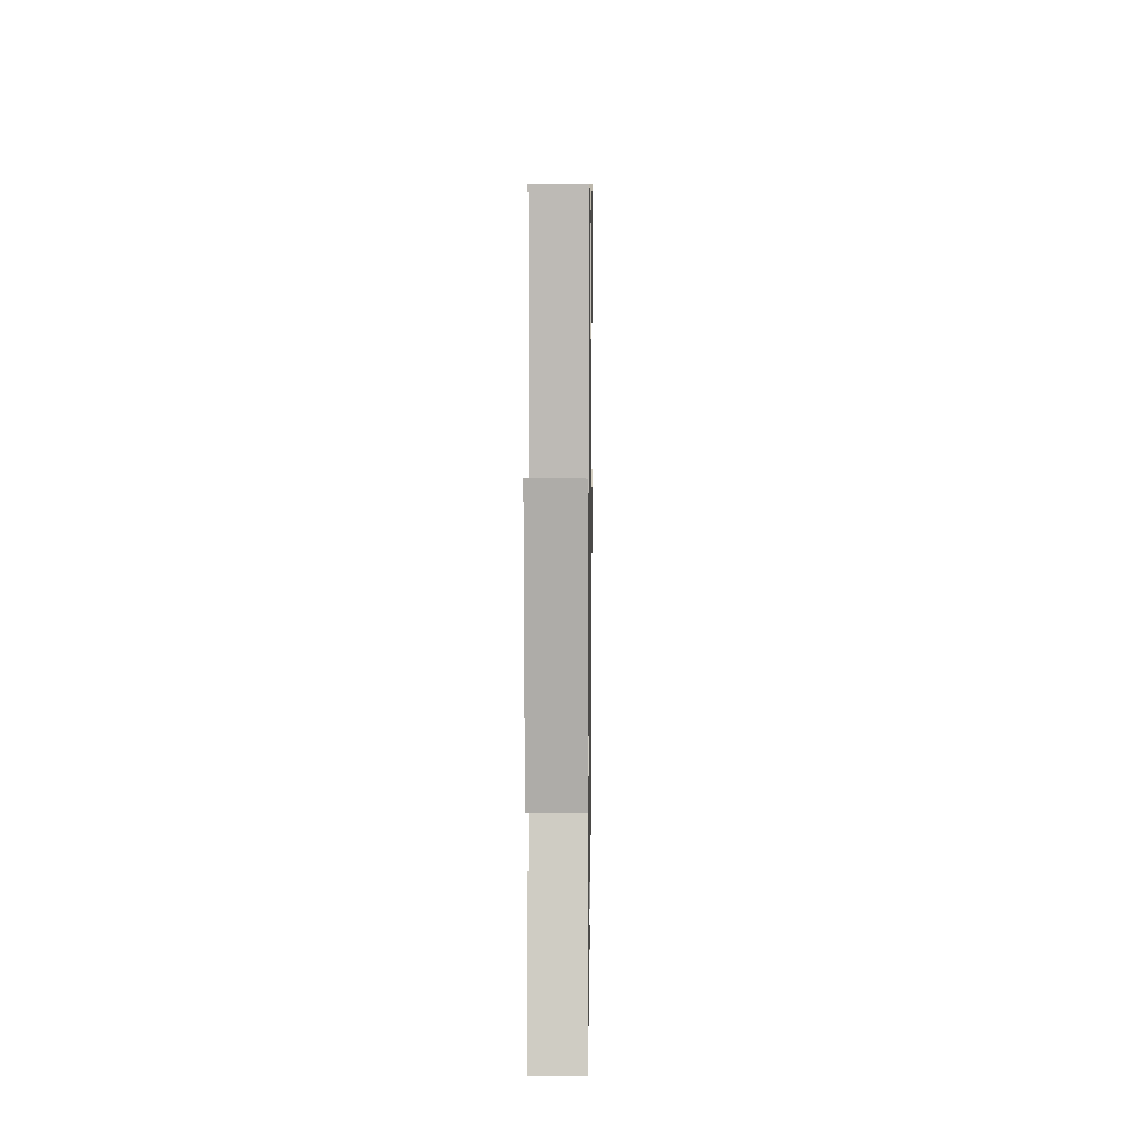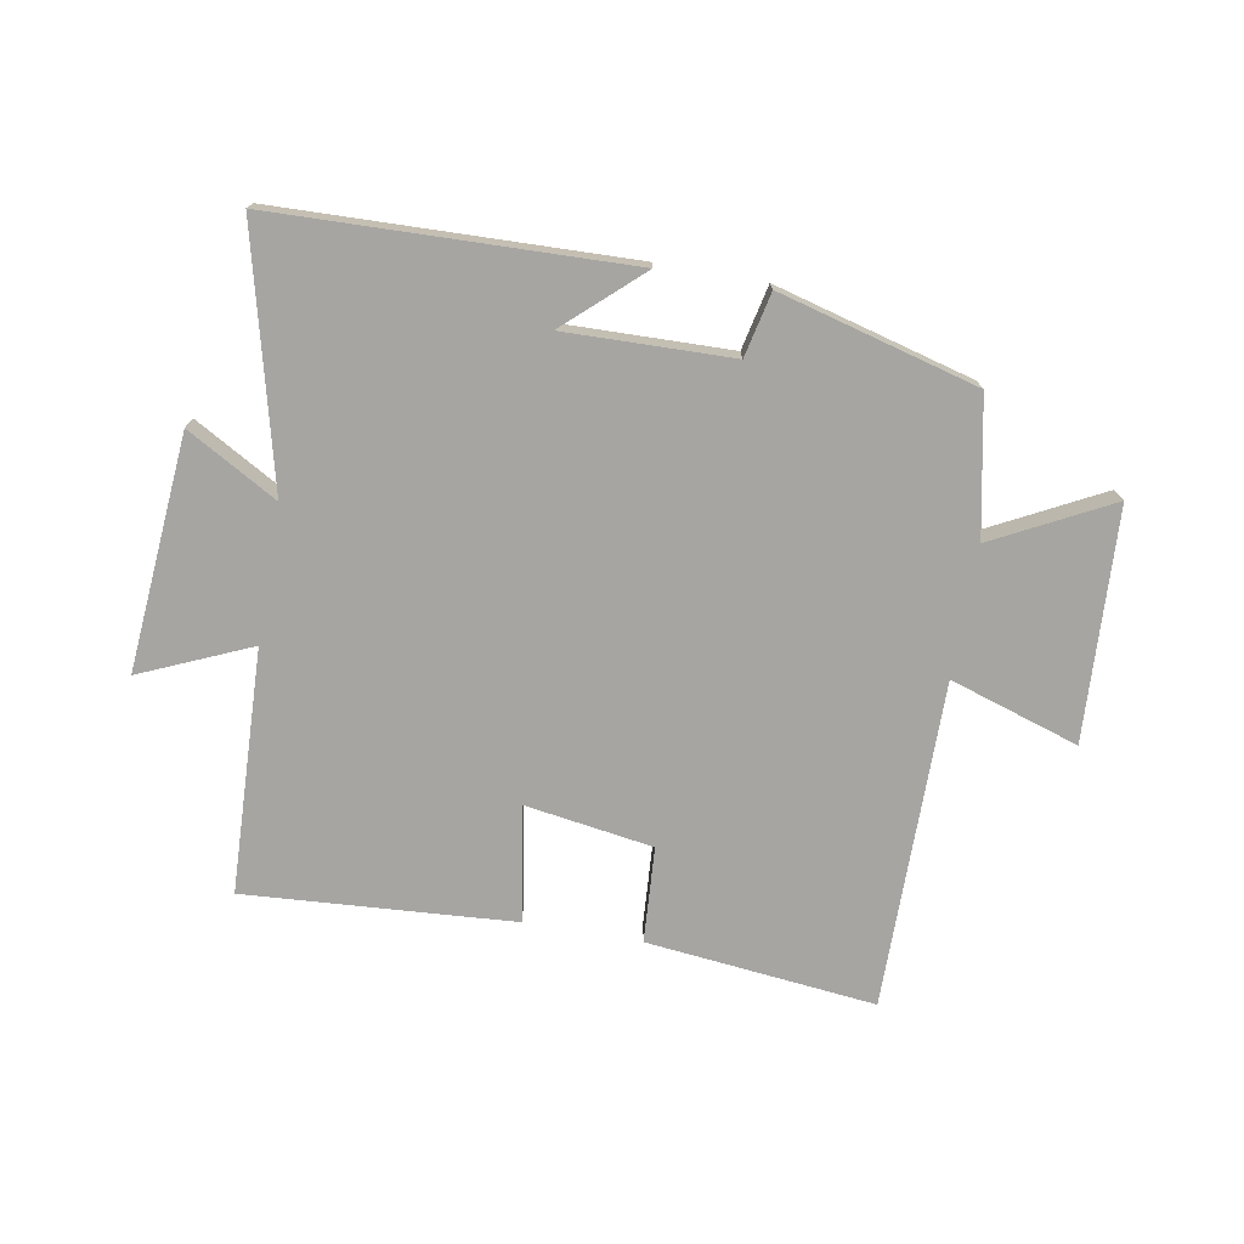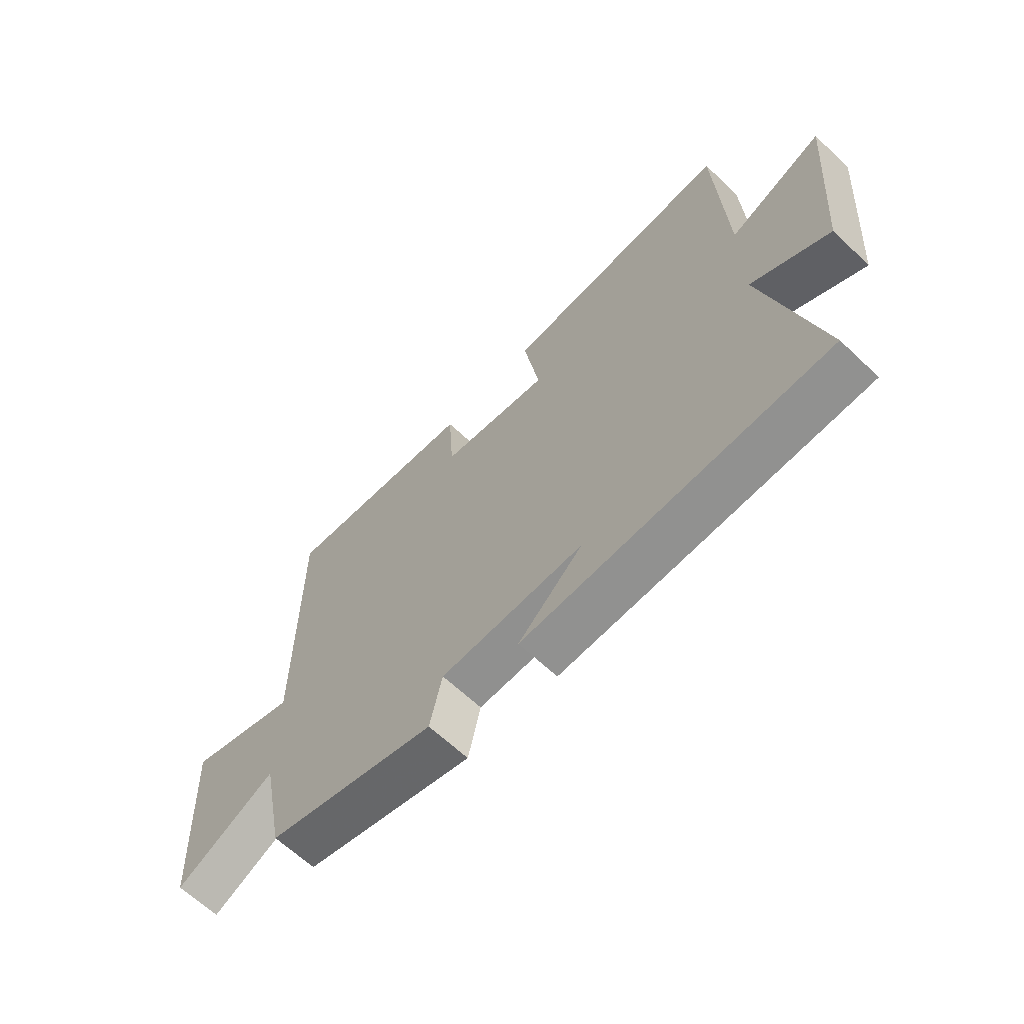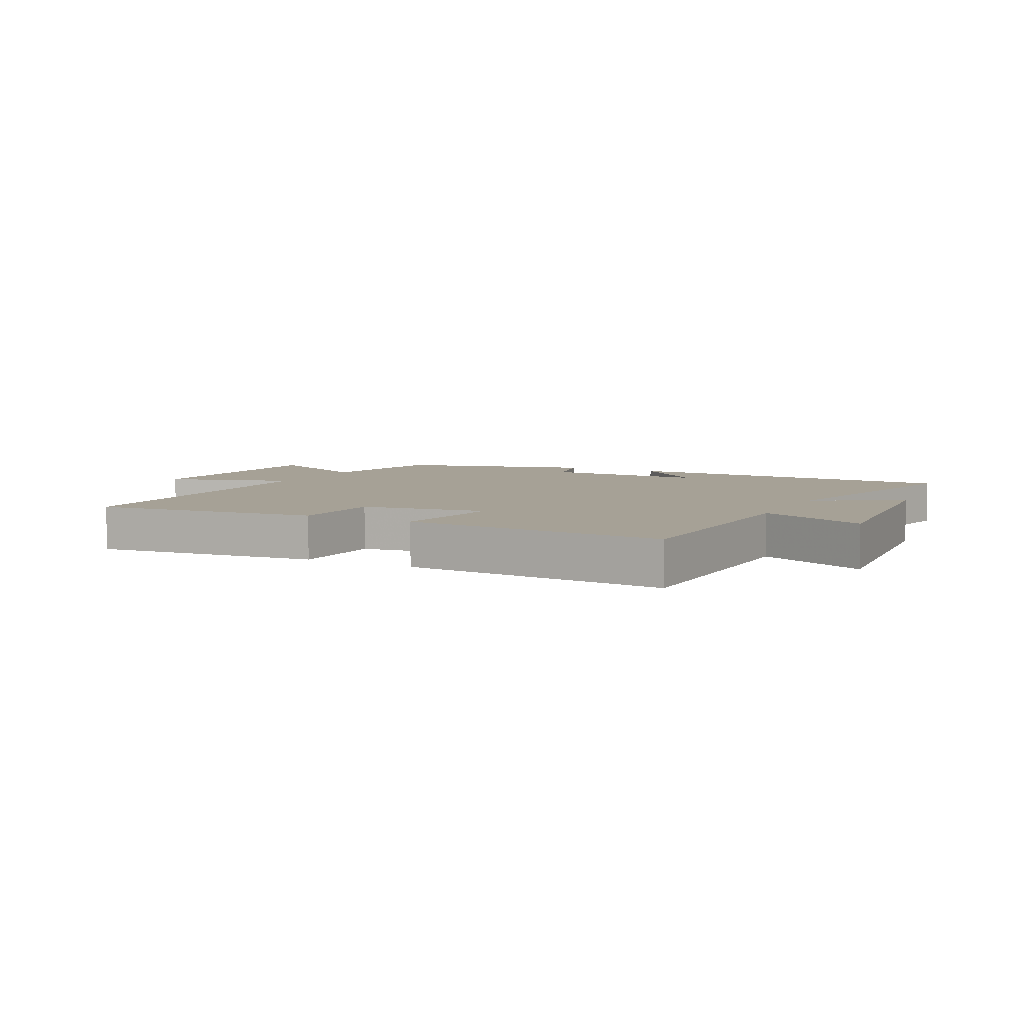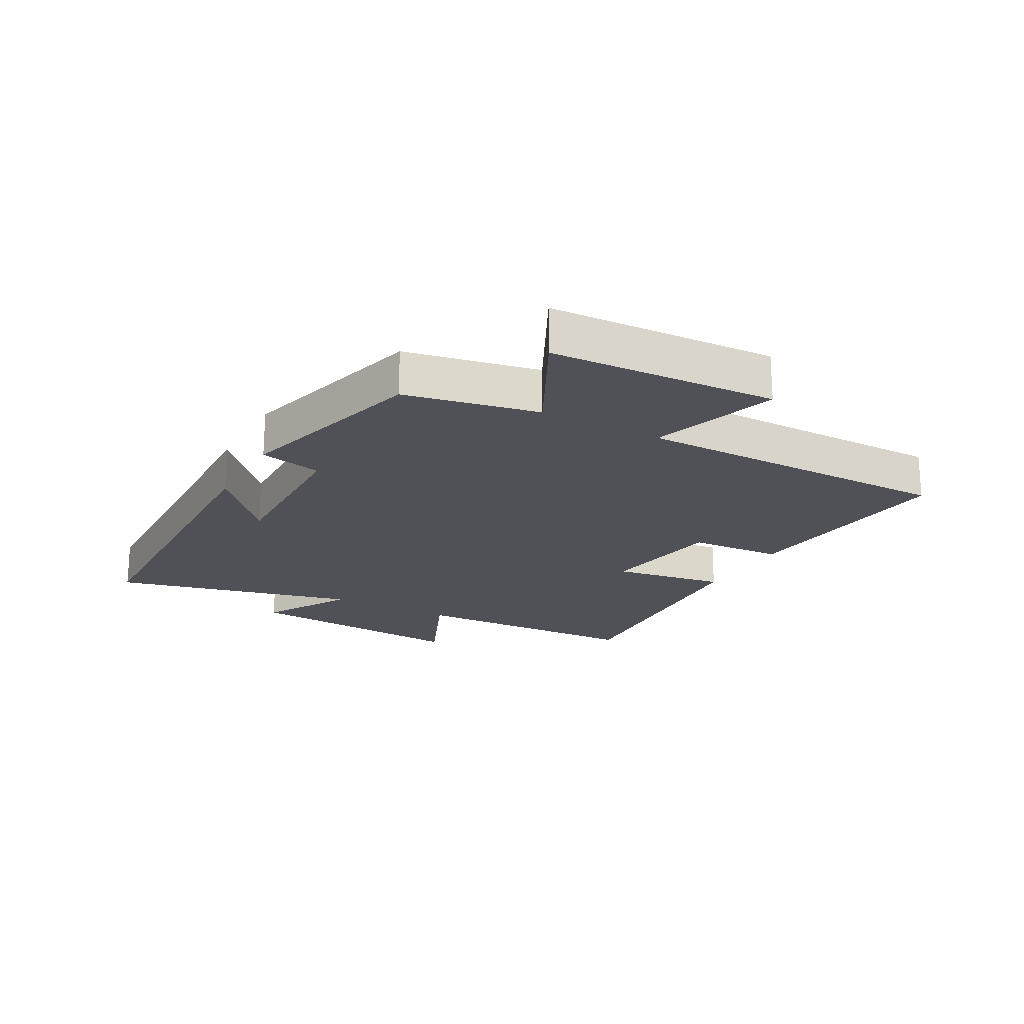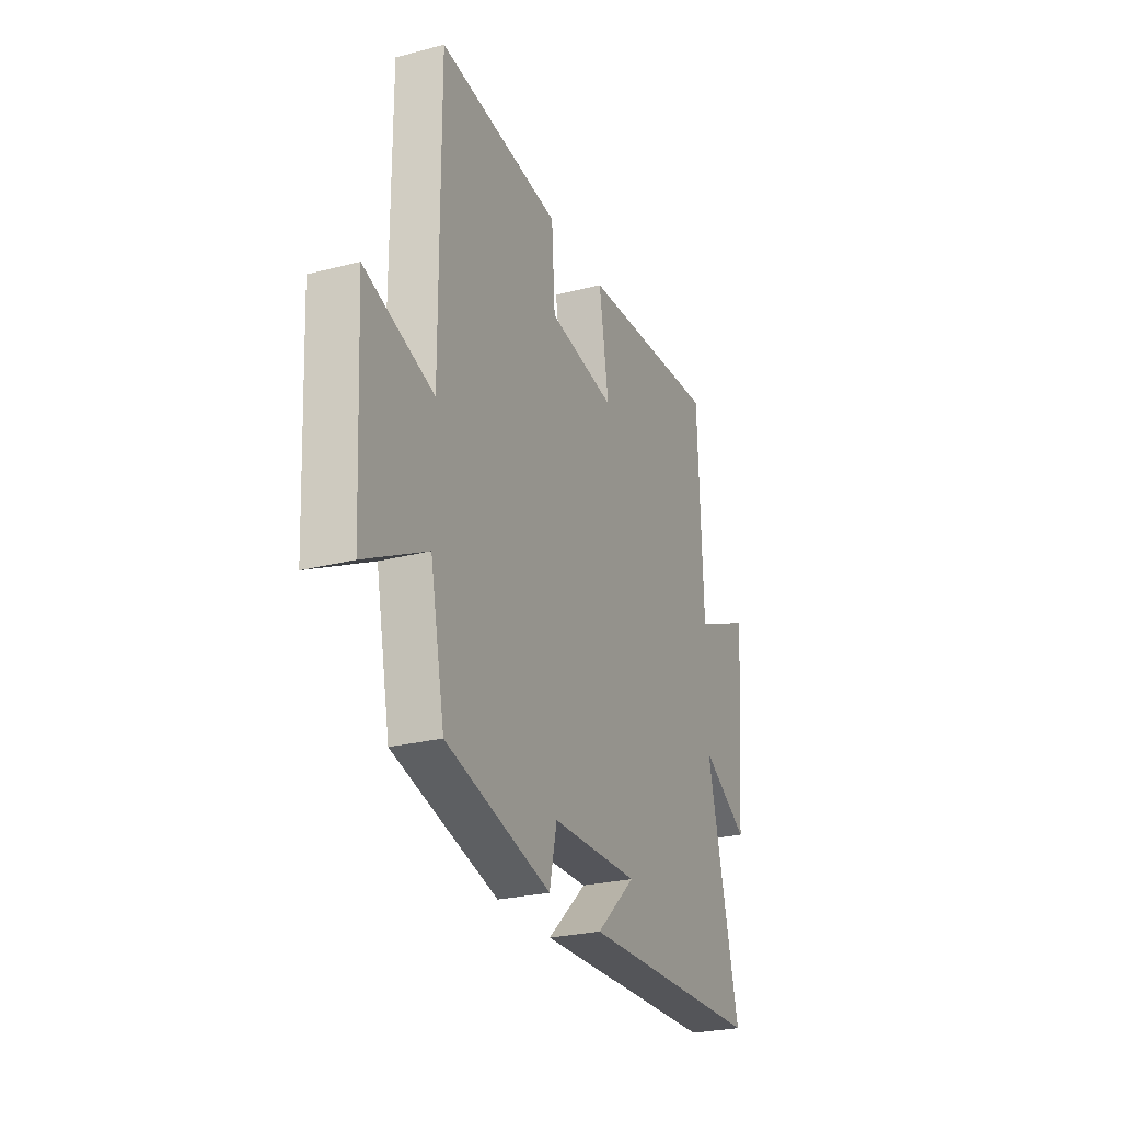
<metadata>
{"format":"obj","ext":"obj","renderer":"f3d","projection":"perspective","resolution":1024,"background":"white","views":[{"elev":8.2,"azim":90.8,"up":"+Z"},{"elev":-73.8,"azim":170.0,"up":"+Y"},{"elev":-64.6,"azim":46.5,"up":"+Z"},{"elev":6.2,"azim":26.9,"up":"+Y"},{"elev":-20.3,"azim":-118.9,"up":"+Y"},{"elev":-26.2,"azim":-67.8,"up":"+Z"}]}
</metadata>
<code>
v -0.456 0.07 -0.414
v -0.5 0.07 -0.195
v -0.688 0.07 -0.292
v -0.708 0.07 0.08
v -0.5 0.07 0.013
v -0.502 0.07 0.54
v -0.133 0.07 0.5
v -0.123 0.07 0.346
v 0.083 0.07 0.314
v 0.053 0.07 0.5
v 0.485 0.07 0.529
v 0.5 0.07 0.137
v 0.677 0.07 0.214
v 0.645 0.07 -0.164
v 0.5 0.07 -0.081
v 0.599 0.07 -0.484
v 0.033 0.07 -0.5
v 0.154 0.07 -0.391
v -0.114 0.07 -0.397
v -0.137 0.07 -0.5
v -0.456 0 -0.414
v -0.5 0 -0.195
v -0.688 0 -0.292
v -0.708 0 0.08
v -0.5 0 0.013
v -0.502 0 0.54
v -0.133 0 0.5
v -0.123 0 0.346
v 0.083 0 0.314
v 0.053 0 0.5
v 0.485 0 0.529
v 0.5 0 0.137
v 0.677 0 0.214
v 0.645 0 -0.164
v 0.5 0 -0.081
v 0.599 0 -0.484
v 0.033 0 -0.5
v 0.154 0 -0.391
v -0.114 0 -0.397
v -0.137 0 -0.5
f 19 20 1 2
f 18 19 2
f 15 16 17 18
f 15 18 2
f 12 13 14 15
f 12 15 2
f 9 10 11 12
f 8 9 12 2
f 5 6 7 8
f 5 8 2 3
f 3 4 5
f 22 21 40 39
f 22 39 38
f 38 37 36 35
f 22 38 35
f 35 34 33 32
f 22 35 32
f 32 31 30 29
f 22 32 29 28
f 28 27 26 25
f 23 22 28 25
f 25 24 23
f 1 21 22 2
f 2 22 23 3
f 3 23 24 4
f 4 24 25 5
f 5 25 26 6
f 6 26 27 7
f 7 27 28 8
f 8 28 29 9
f 9 29 30 10
f 10 30 31 11
f 11 31 32 12
f 12 32 33 13
f 13 33 34 14
f 14 34 35 15
f 15 35 36 16
f 16 36 37 17
f 17 37 38 18
f 18 38 39 19
f 19 39 40 20
f 20 40 21 1

</code>
